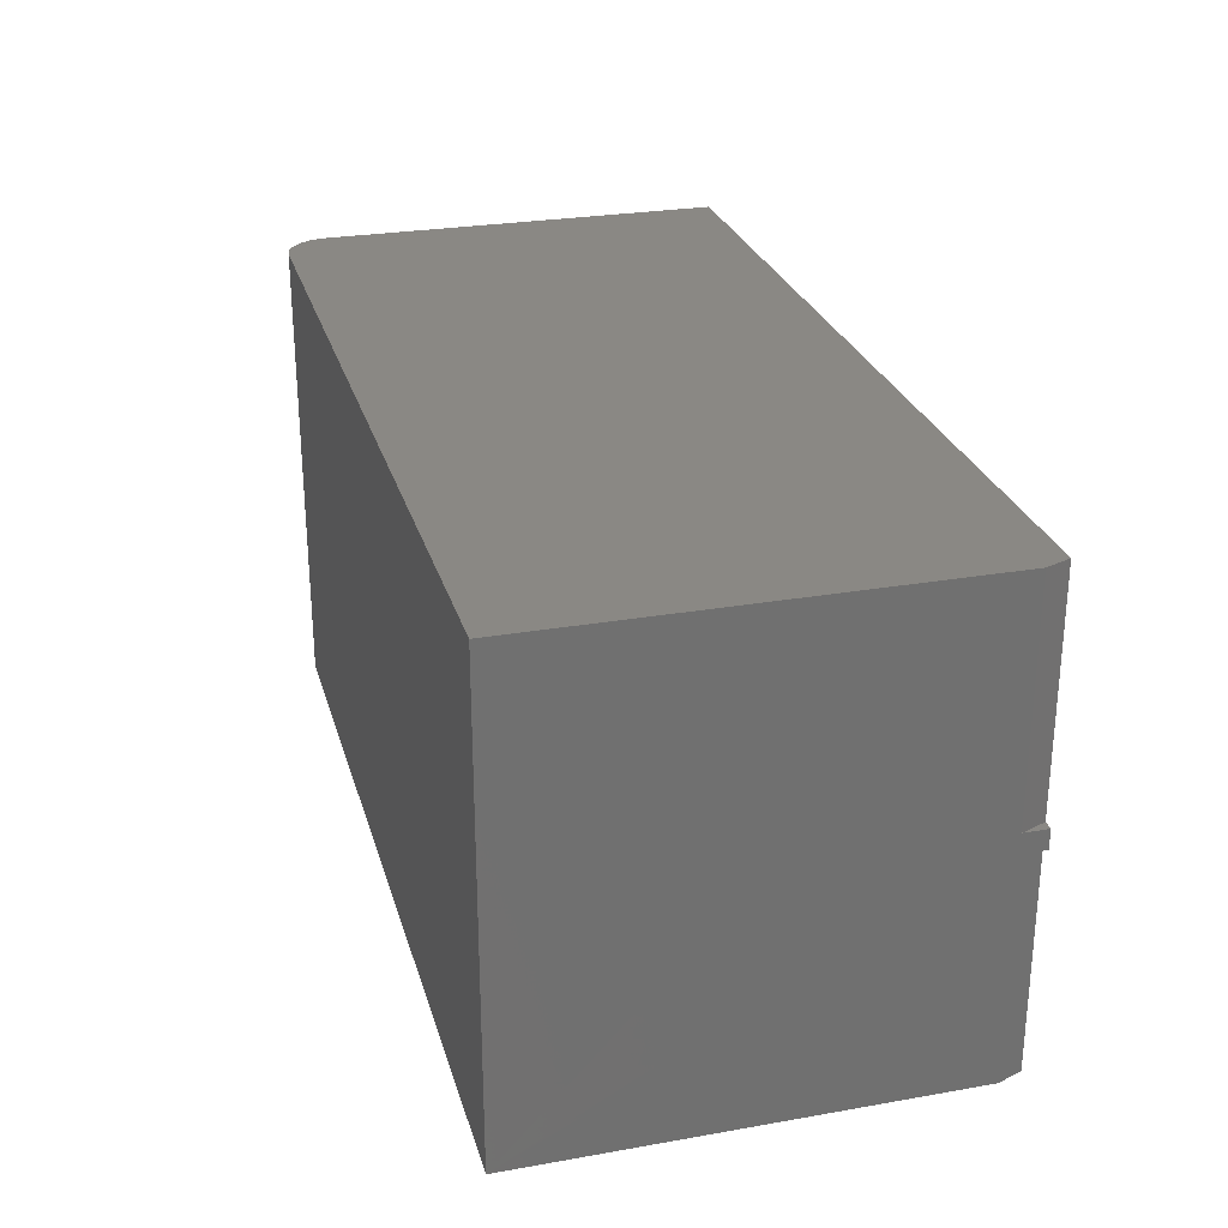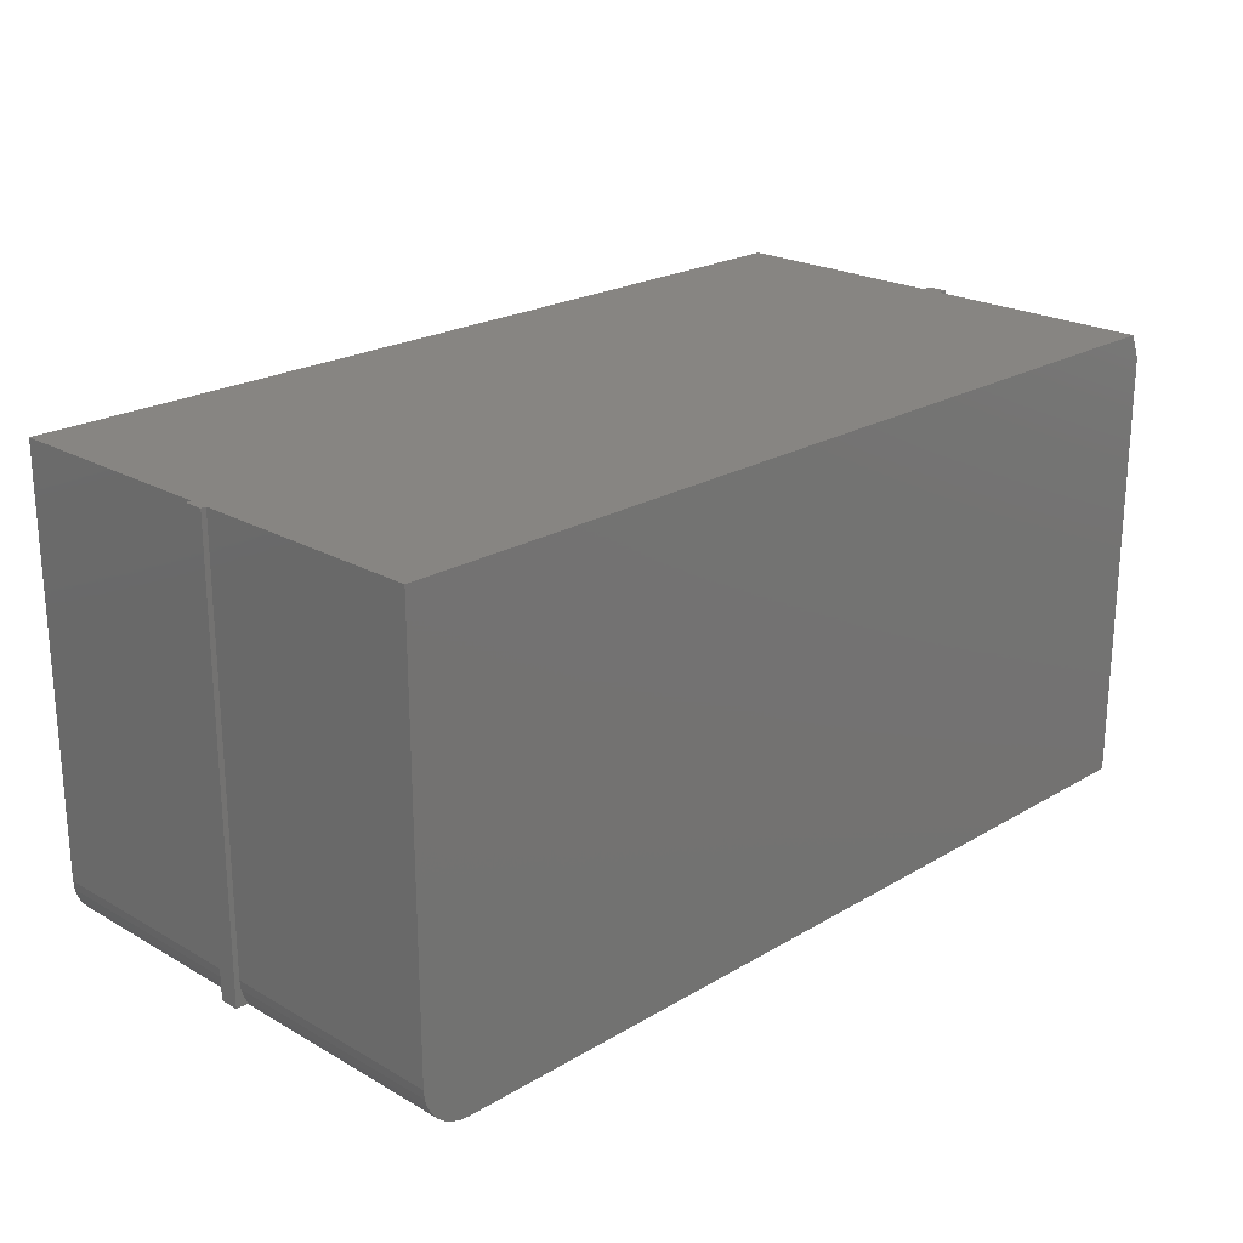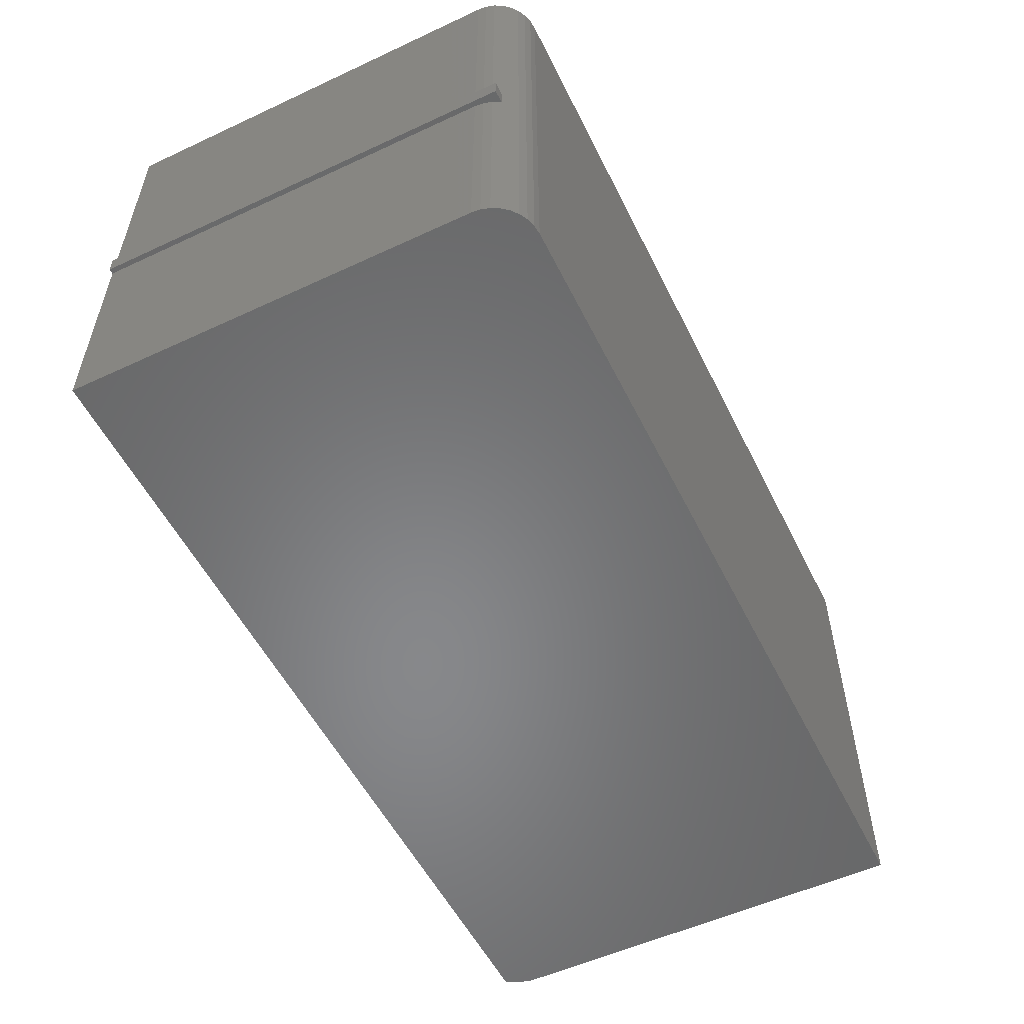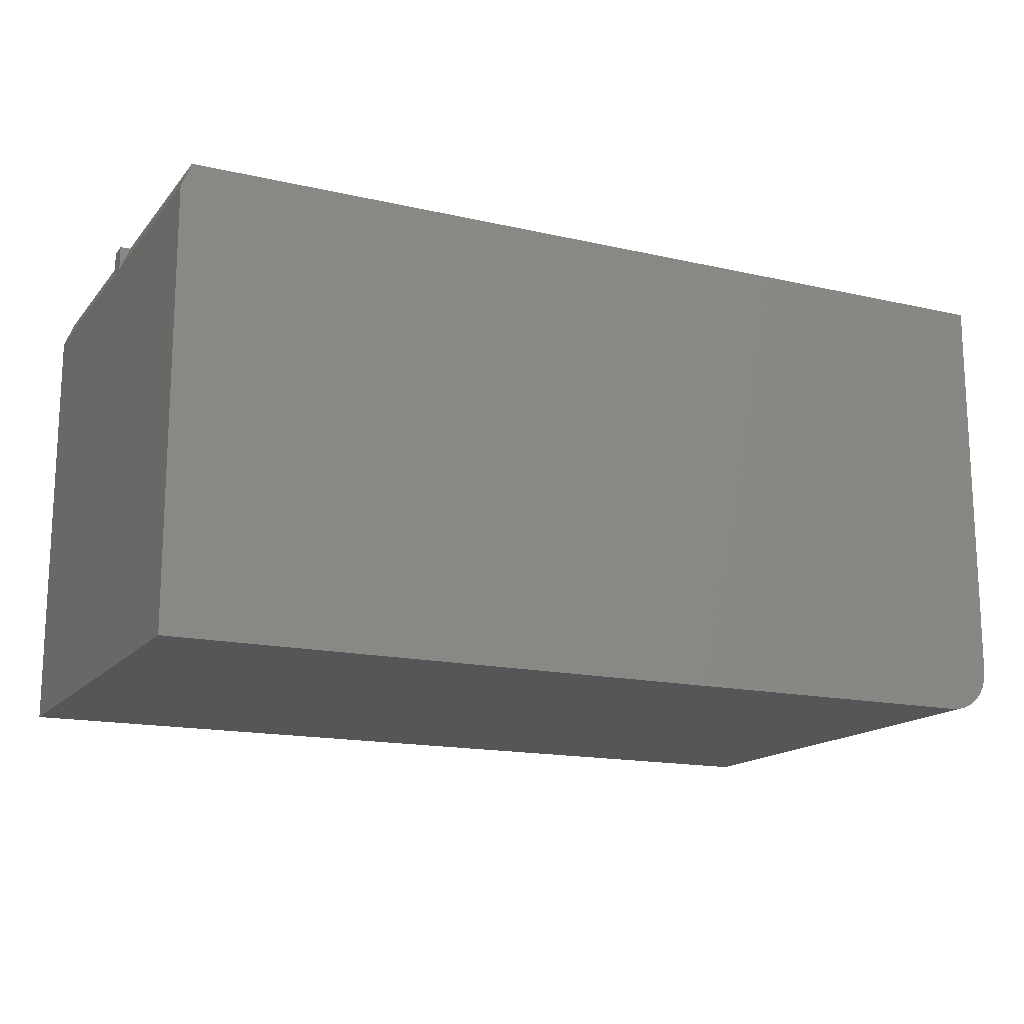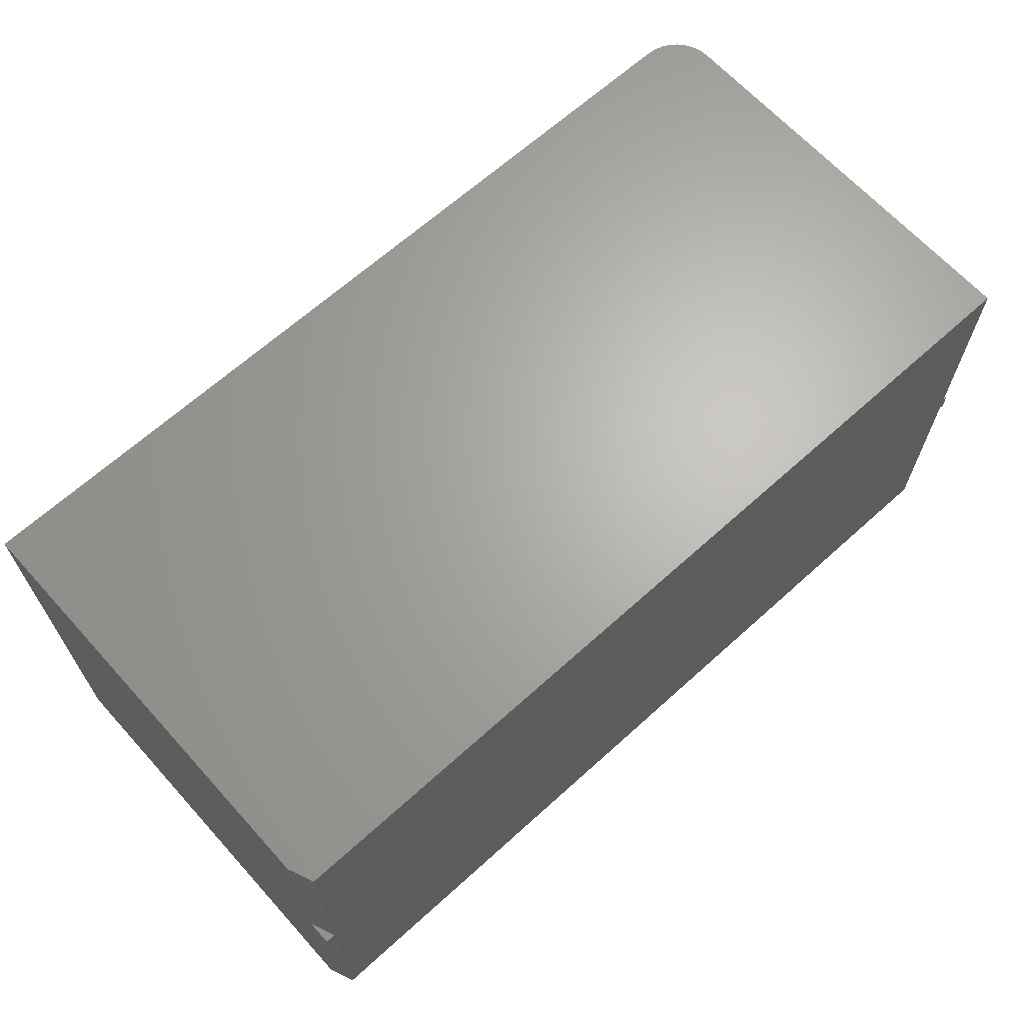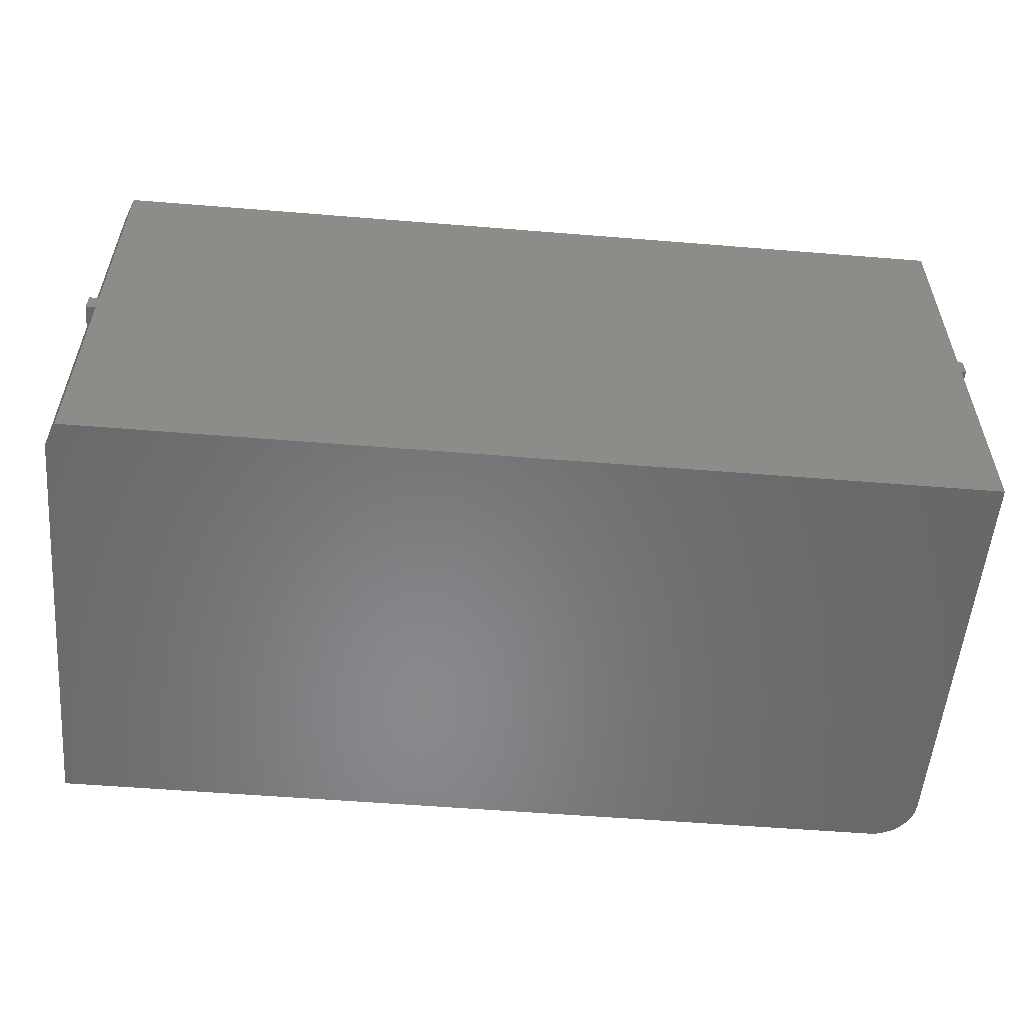
<metadata>
{"format":"stl","ext":"stl","renderer":"f3d","projection":"perspective","resolution":1024,"background":"white","views":[{"elev":26.9,"azim":74.8,"up":"+Z"},{"elev":22.3,"azim":-45.5,"up":"+Y"},{"elev":-54.4,"azim":-63.8,"up":"+Z"},{"elev":-15.7,"azim":154.4,"up":"+Y"},{"elev":66.0,"azim":137.8,"up":"+Z"},{"elev":-55.0,"azim":175.1,"up":"+Z"}]}
</metadata>
<code>
# stl→obj: 46 verts, 88 faces
v 0.7188 1.86e-16 0.0148
v 0.7188 1.843e-16 -0.01562
v 0.7028 1.825e-16 -0.01562
v -0.7184 2.476e-17 -0.01562
v -0.7266 2.385e-17 -0.01562
v -0.7266 2.554e-17 0.0148
v -0.7184 2.645e-17 0.0148
v 0.7028 1.842e-16 0.0148
v -0.7184 4.645e-17 0.3752
v 0.7028 2.042e-16 0.3752
v -0.7184 5.259e-18 -0.3669
v 0.7028 1.63e-16 -0.3669
v 0.7184 -0.7188 -0.3669
v 0.7184 -0.03906 -0.3669
v 0.7188 -0.03906 -0.01562
v 0.7188 -0.03906 0.0148
v 0.7184 -0.03906 0.3752
v 0.7184 -0.7188 0.3752
v -0.7266 -0.6875 -0.01562
v -0.7266 -0.6875 0.0148
v -0.7184 -0.6484 -0.01562
v -0.7171 -0.6622 -0.01562
v -0.7131 -0.6753 -0.01562
v -0.7066 -0.6875 -0.01562
v -0.7066 -0.6875 0.0148
v -0.7131 -0.6753 0.0148
v -0.7171 -0.6622 0.0148
v -0.7184 -0.6484 0.0148
v -0.7184 -0.6484 0.3752
v -0.7184 -0.6484 -0.3669
v -0.6978 -0.6982 -0.3669
v -0.6978 -0.6982 0.3752
v -0.7066 -0.6875 0.3752
v -0.7066 -0.6875 -0.3669
v -0.7171 -0.6622 0.3752
v -0.7131 -0.6753 0.3752
v -0.7171 -0.6622 -0.3669
v -0.7131 -0.6753 -0.3669
v -0.6872 -0.7069 0.3752
v -0.6872 -0.7069 -0.3669
v -0.675 -0.7134 0.3752
v -0.675 -0.7134 -0.3669
v -0.6618 -0.7174 0.3752
v -0.6618 -0.7174 -0.3669
v -0.6481 -0.7188 0.3752
v -0.6481 -0.7188 -0.3669
f 1 2 3
f 1 3 4
f 1 4 5
f 5 6 7
f 5 7 8
f 5 8 1
f 7 9 8
f 8 9 10
f 11 4 12
f 12 4 3
f 13 14 15
f 13 15 16
f 13 16 17
f 13 17 18
f 5 19 6
f 6 19 20
f 19 5 4
f 19 4 21
f 19 21 22
f 19 22 23
f 19 23 24
f 3 2 15
f 20 25 26
f 20 26 27
f 20 27 28
f 20 28 7
f 20 7 6
f 16 1 8
f 1 16 2
f 2 16 15
f 24 25 19
f 19 25 20
f 16 8 17
f 17 8 10
f 14 12 15
f 15 12 3
f 29 9 28
f 28 9 7
f 21 4 30
f 30 4 11
f 31 32 33
f 31 33 25
f 31 25 24
f 31 24 34
f 29 28 35
f 35 28 27
f 35 27 36
f 36 27 26
f 36 26 33
f 33 26 25
f 21 30 22
f 22 30 37
f 22 37 23
f 23 37 38
f 23 38 24
f 24 38 34
f 32 31 39
f 39 31 40
f 39 40 41
f 41 40 42
f 41 42 43
f 43 42 44
f 43 44 45
f 45 44 46
f 10 18 17
f 9 29 35
f 9 35 36
f 9 36 33
f 9 33 32
f 9 32 39
f 9 39 41
f 9 41 43
f 9 43 45
f 9 45 18
f 9 18 10
f 13 12 14
f 46 44 42
f 46 42 40
f 46 40 31
f 46 31 34
f 46 34 38
f 46 38 37
f 46 37 30
f 46 30 11
f 46 11 12
f 46 12 13
f 46 13 45
f 45 13 18

</code>
